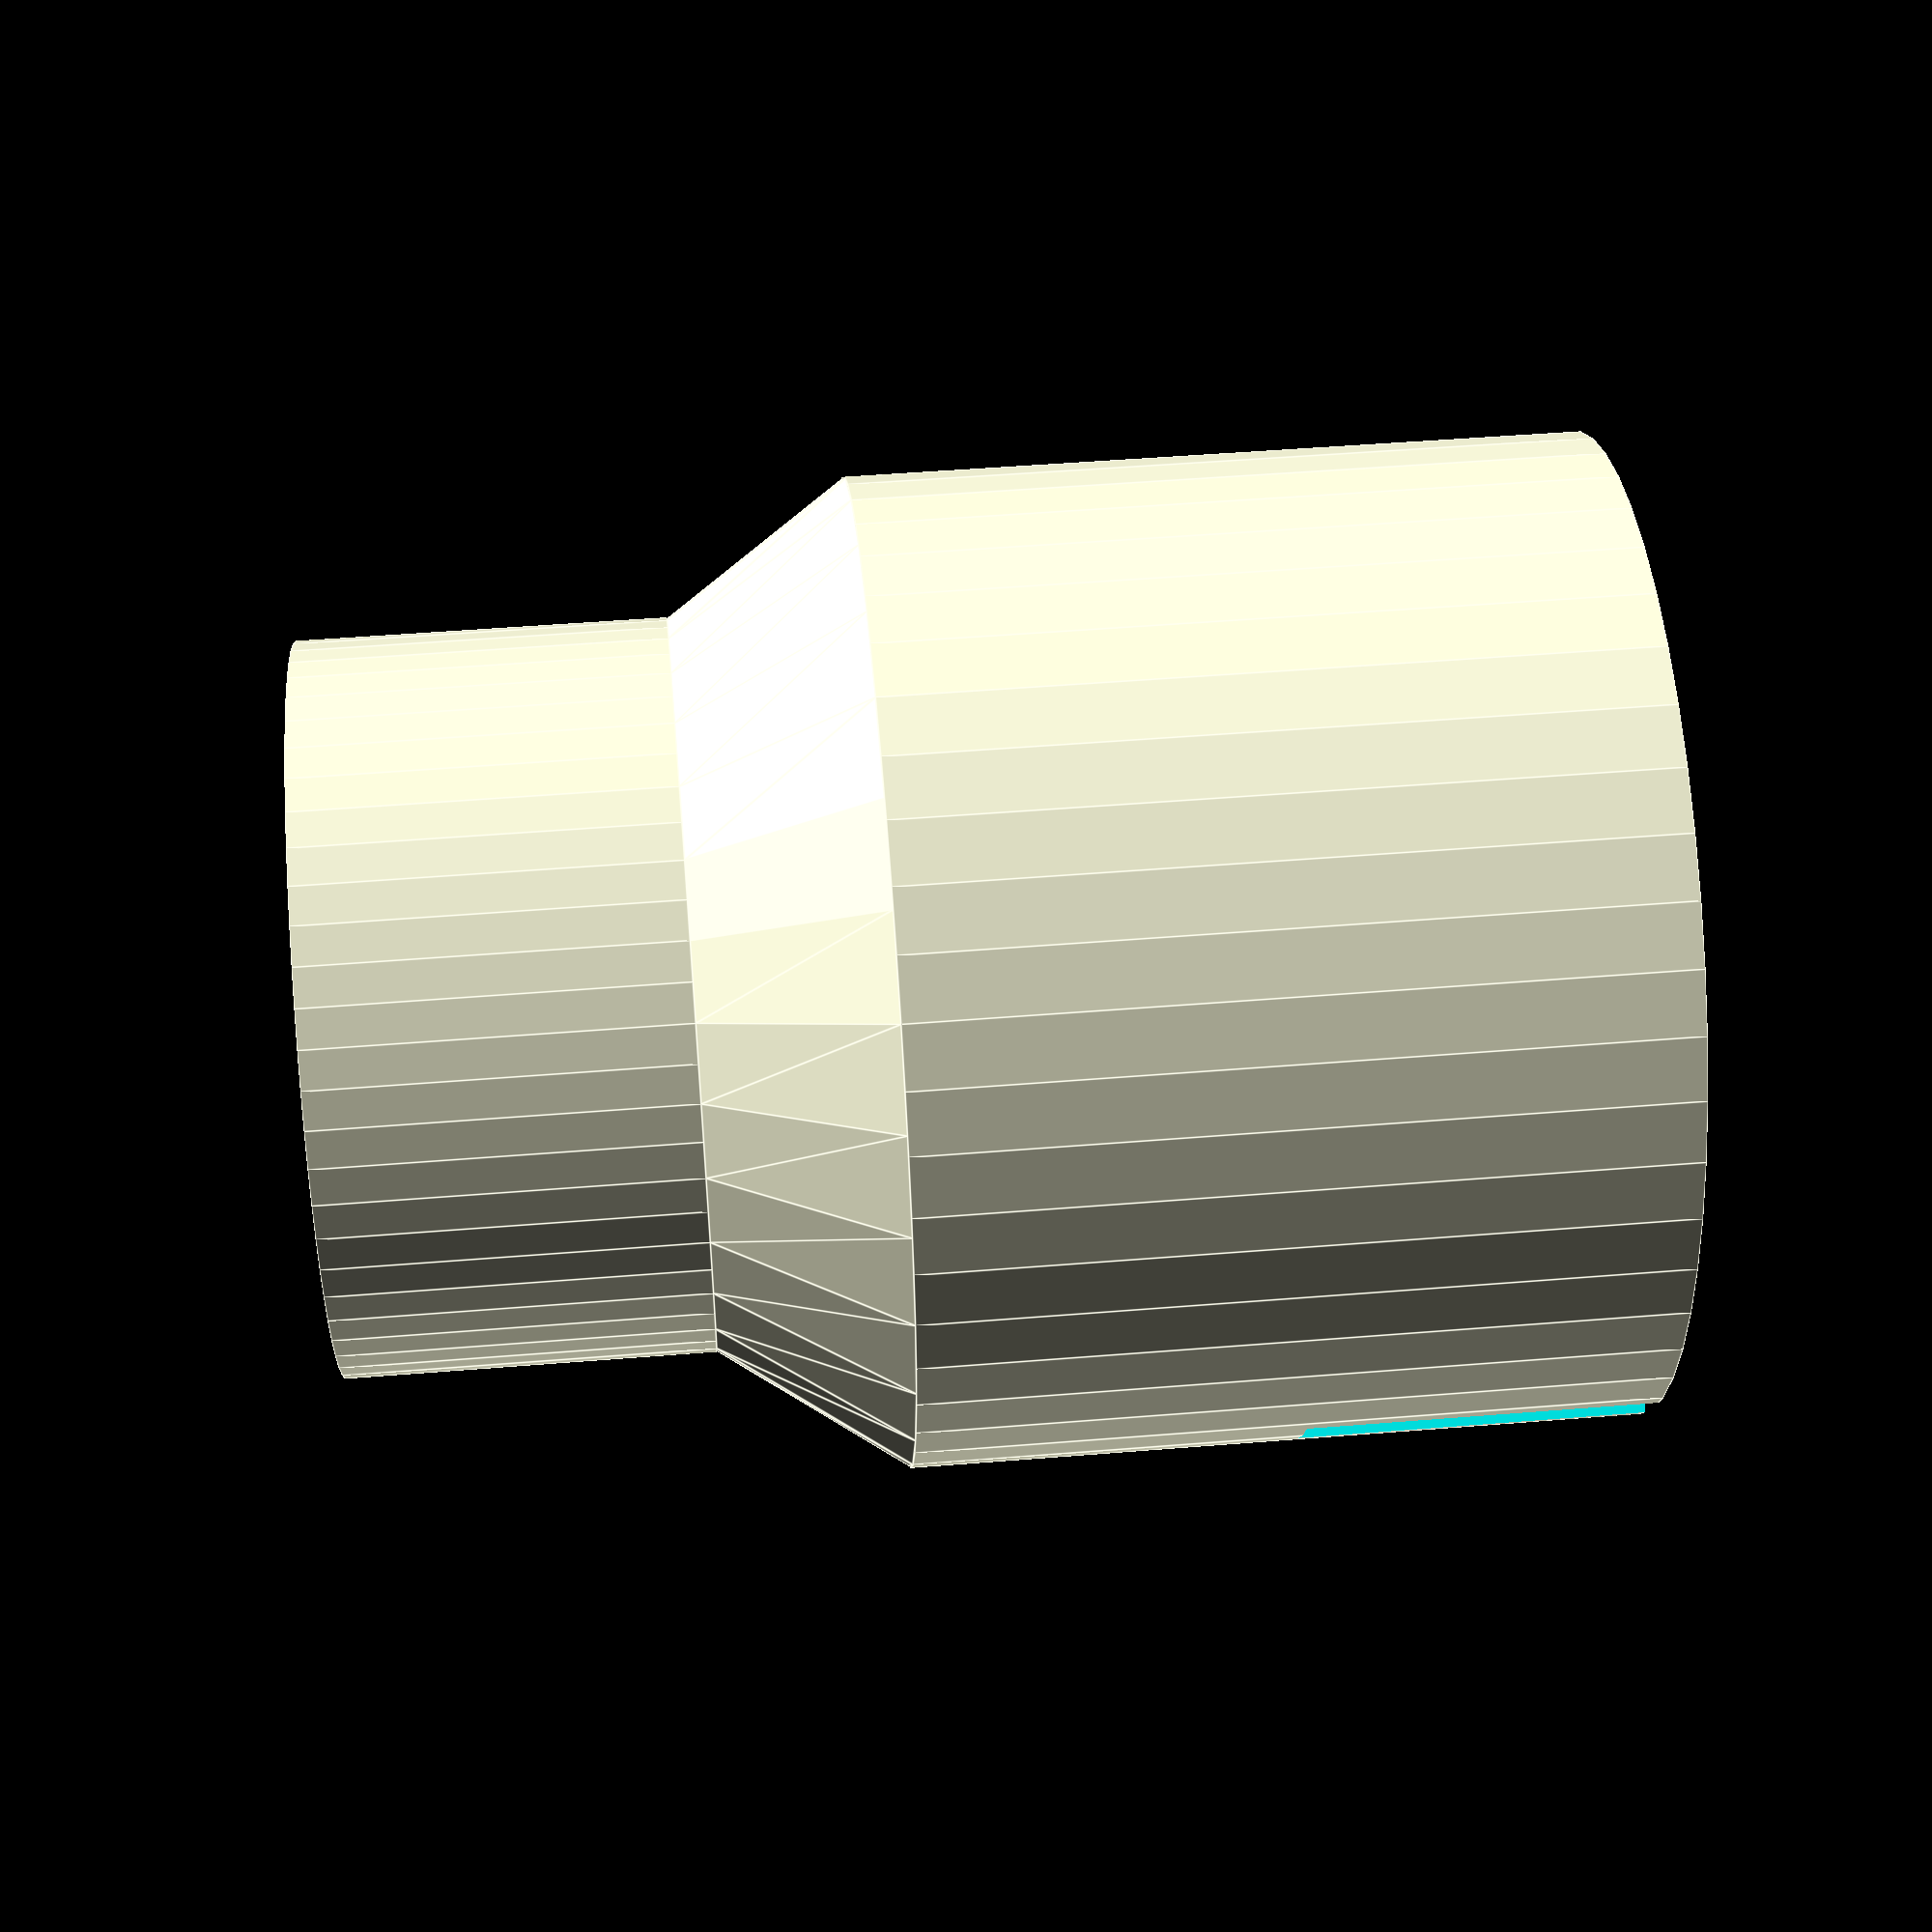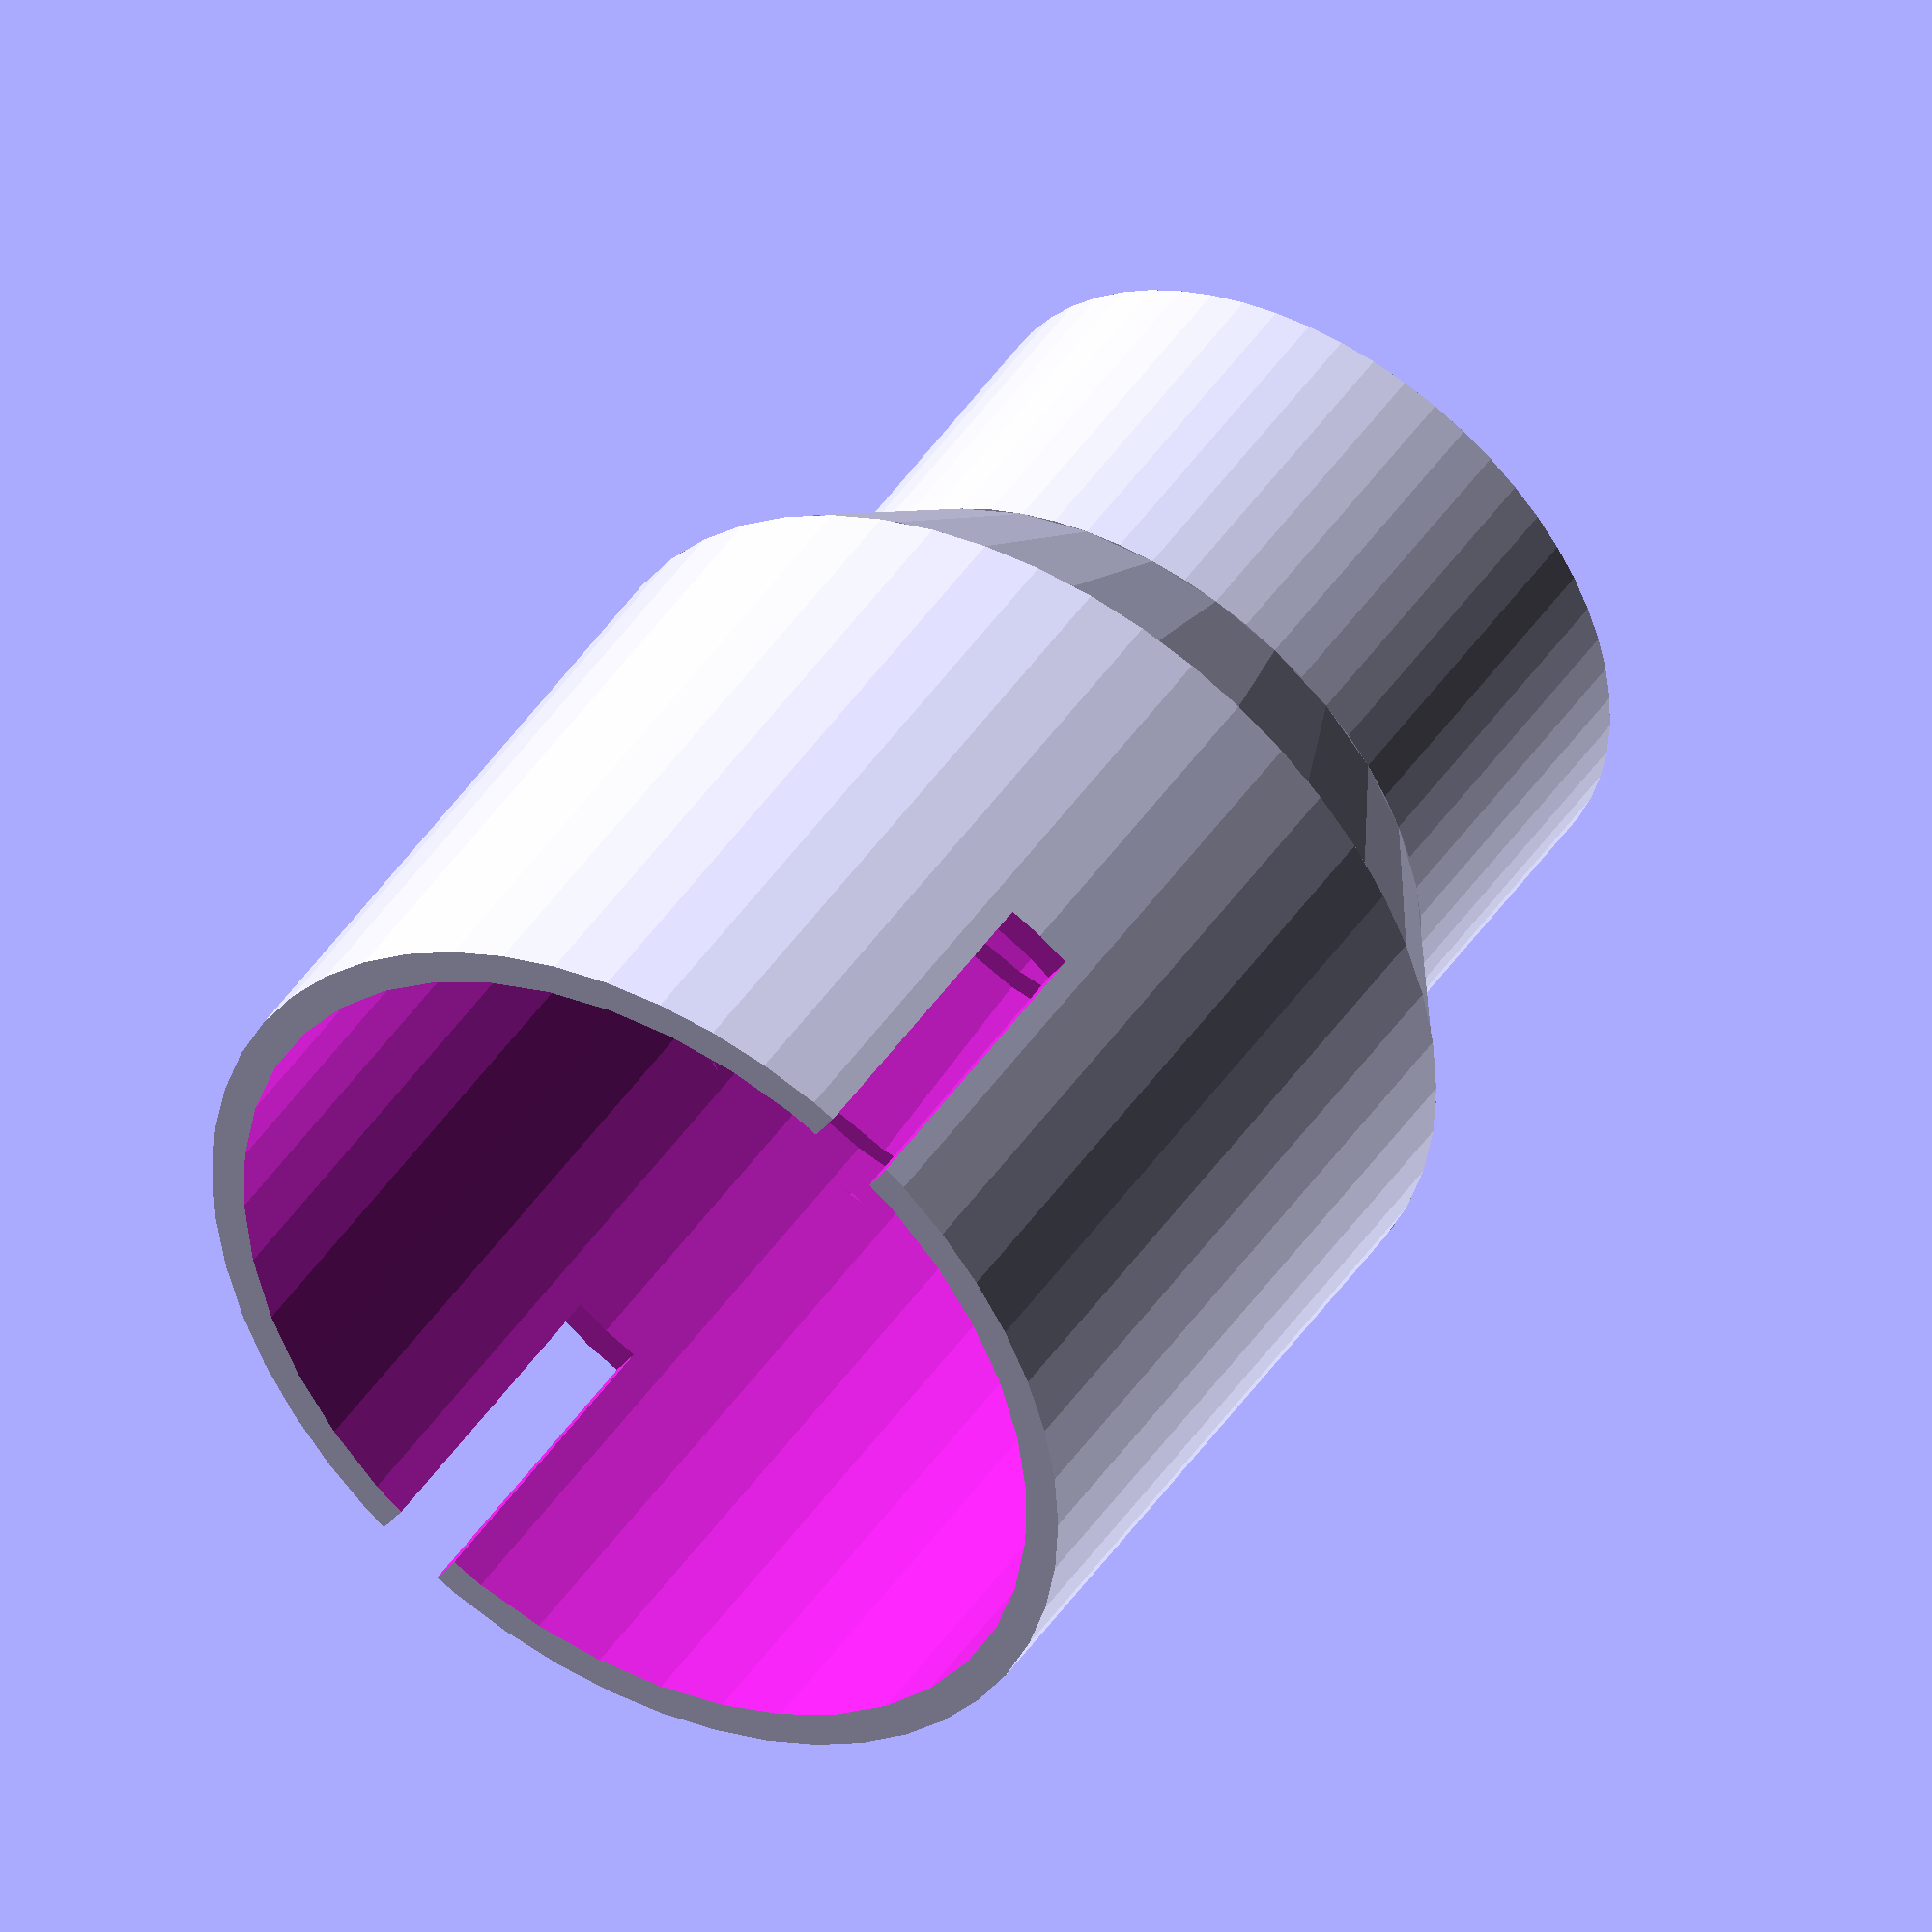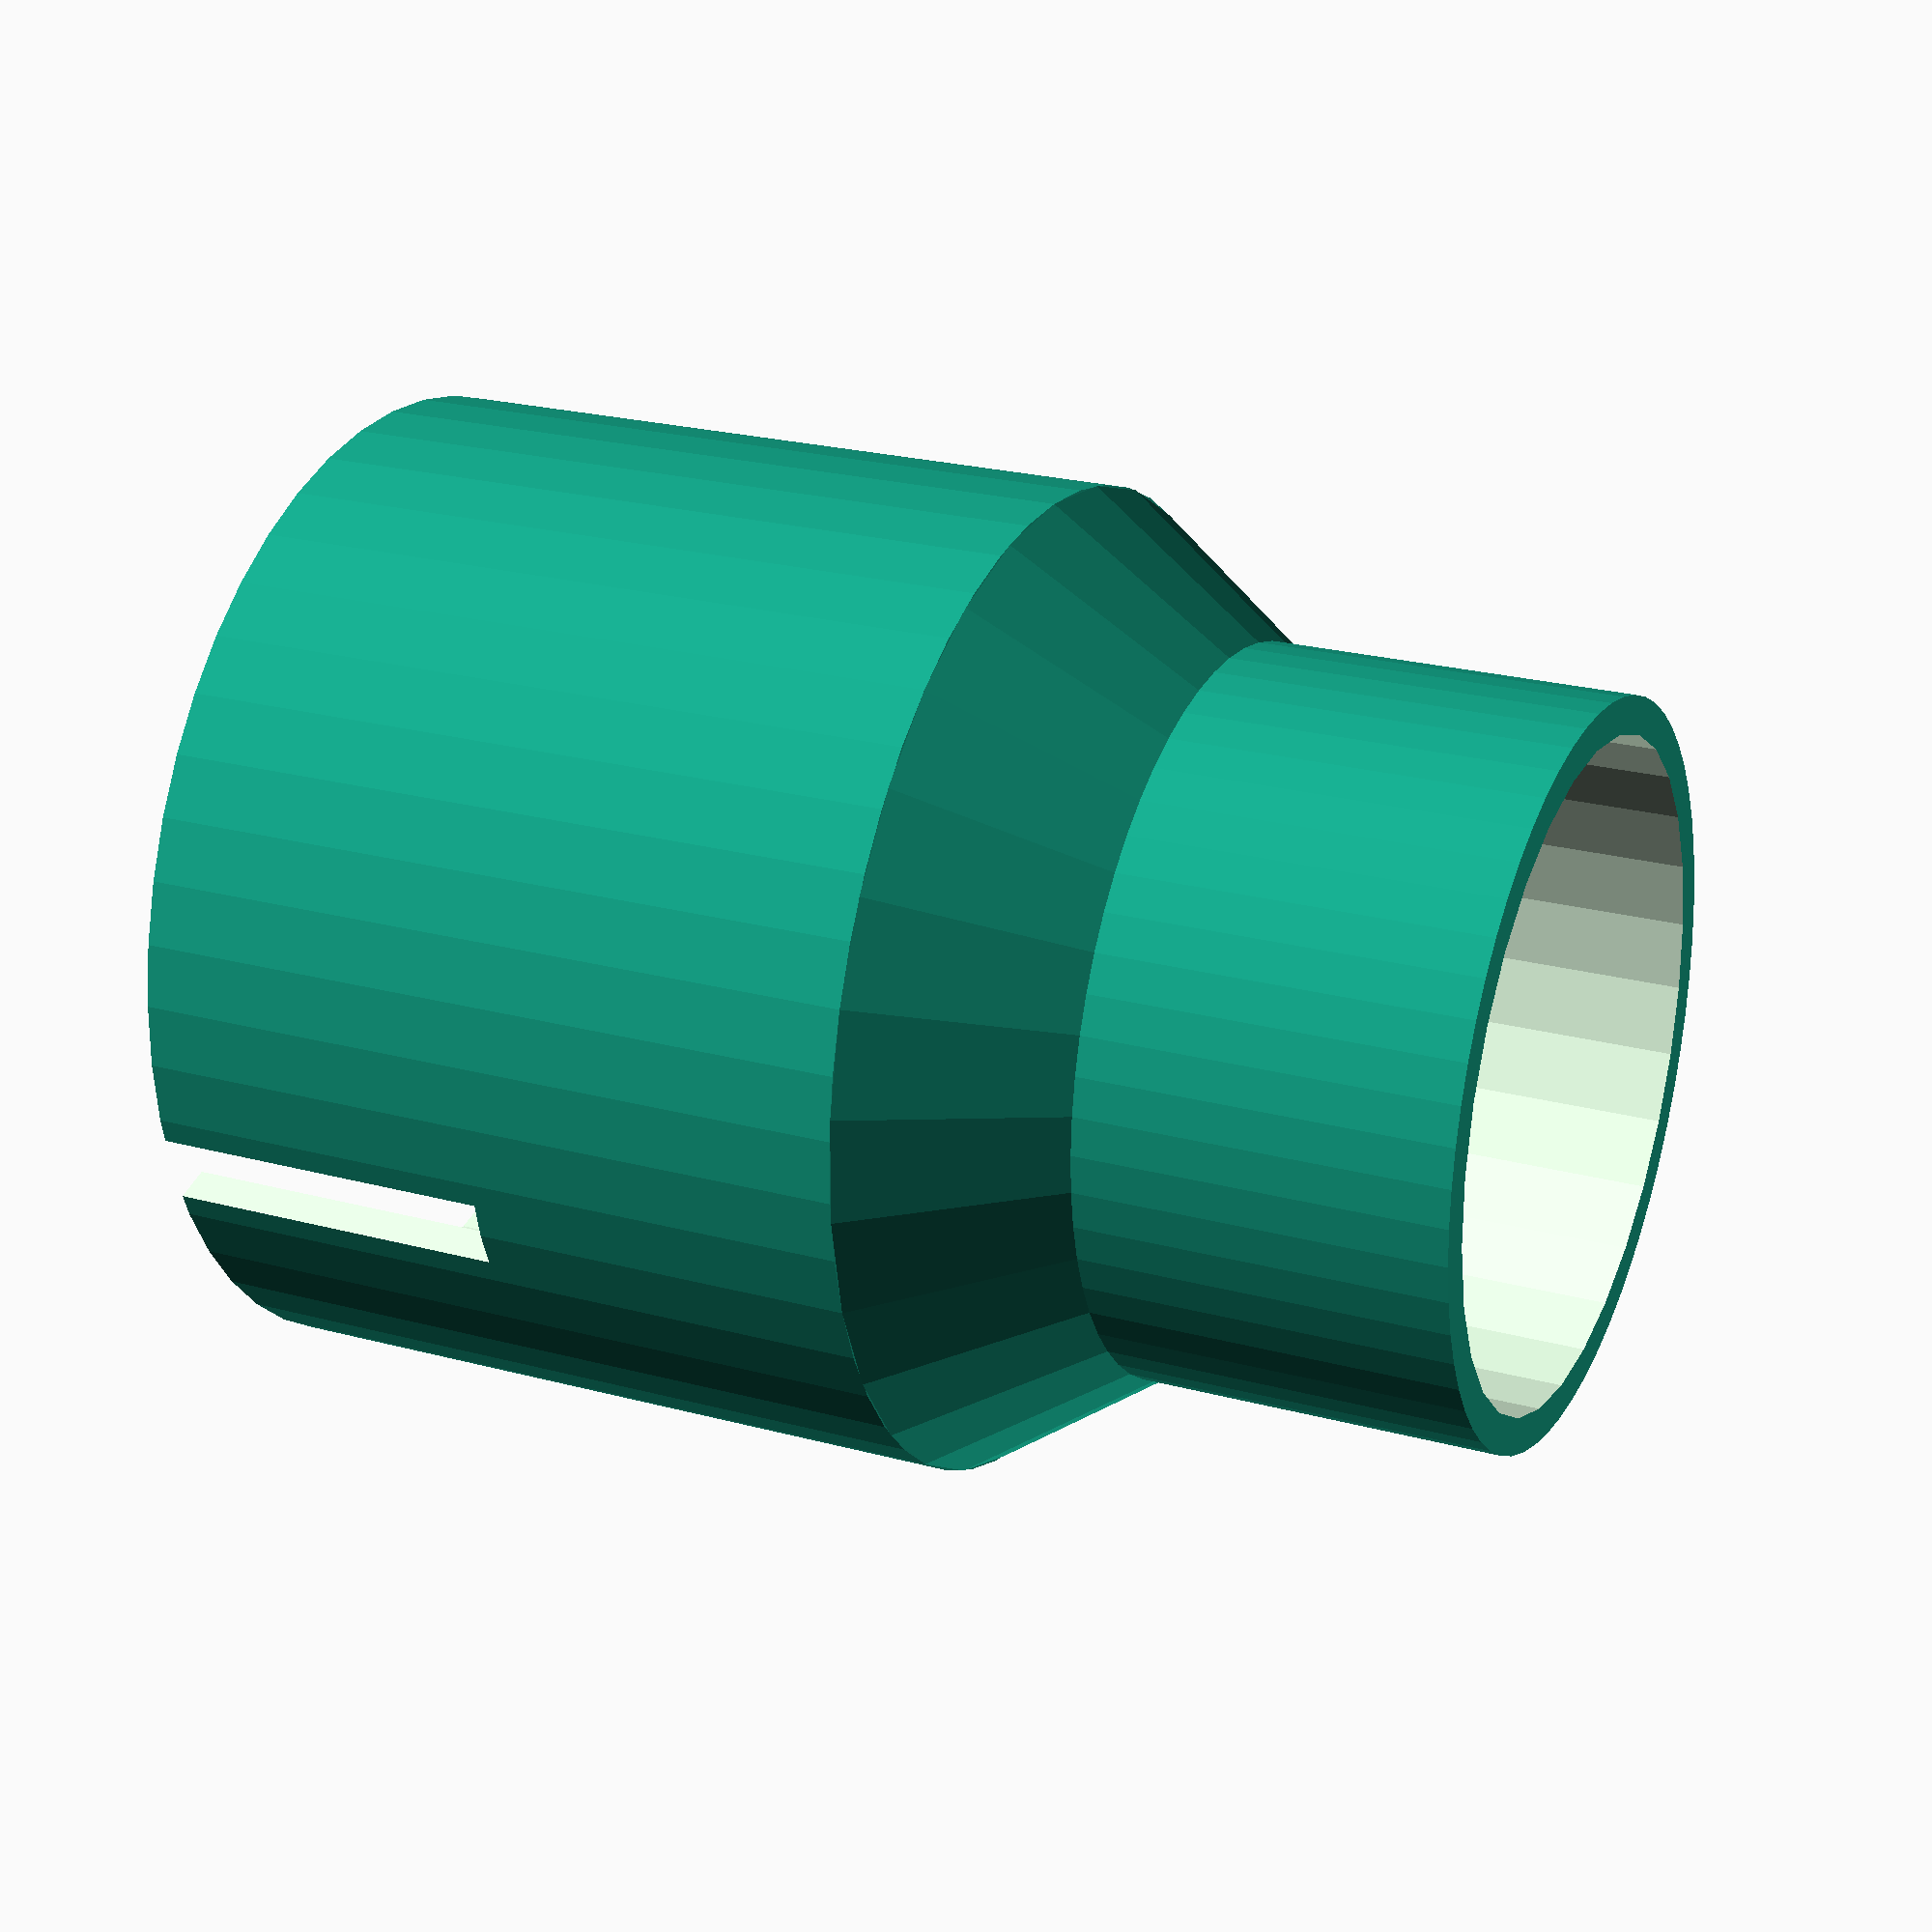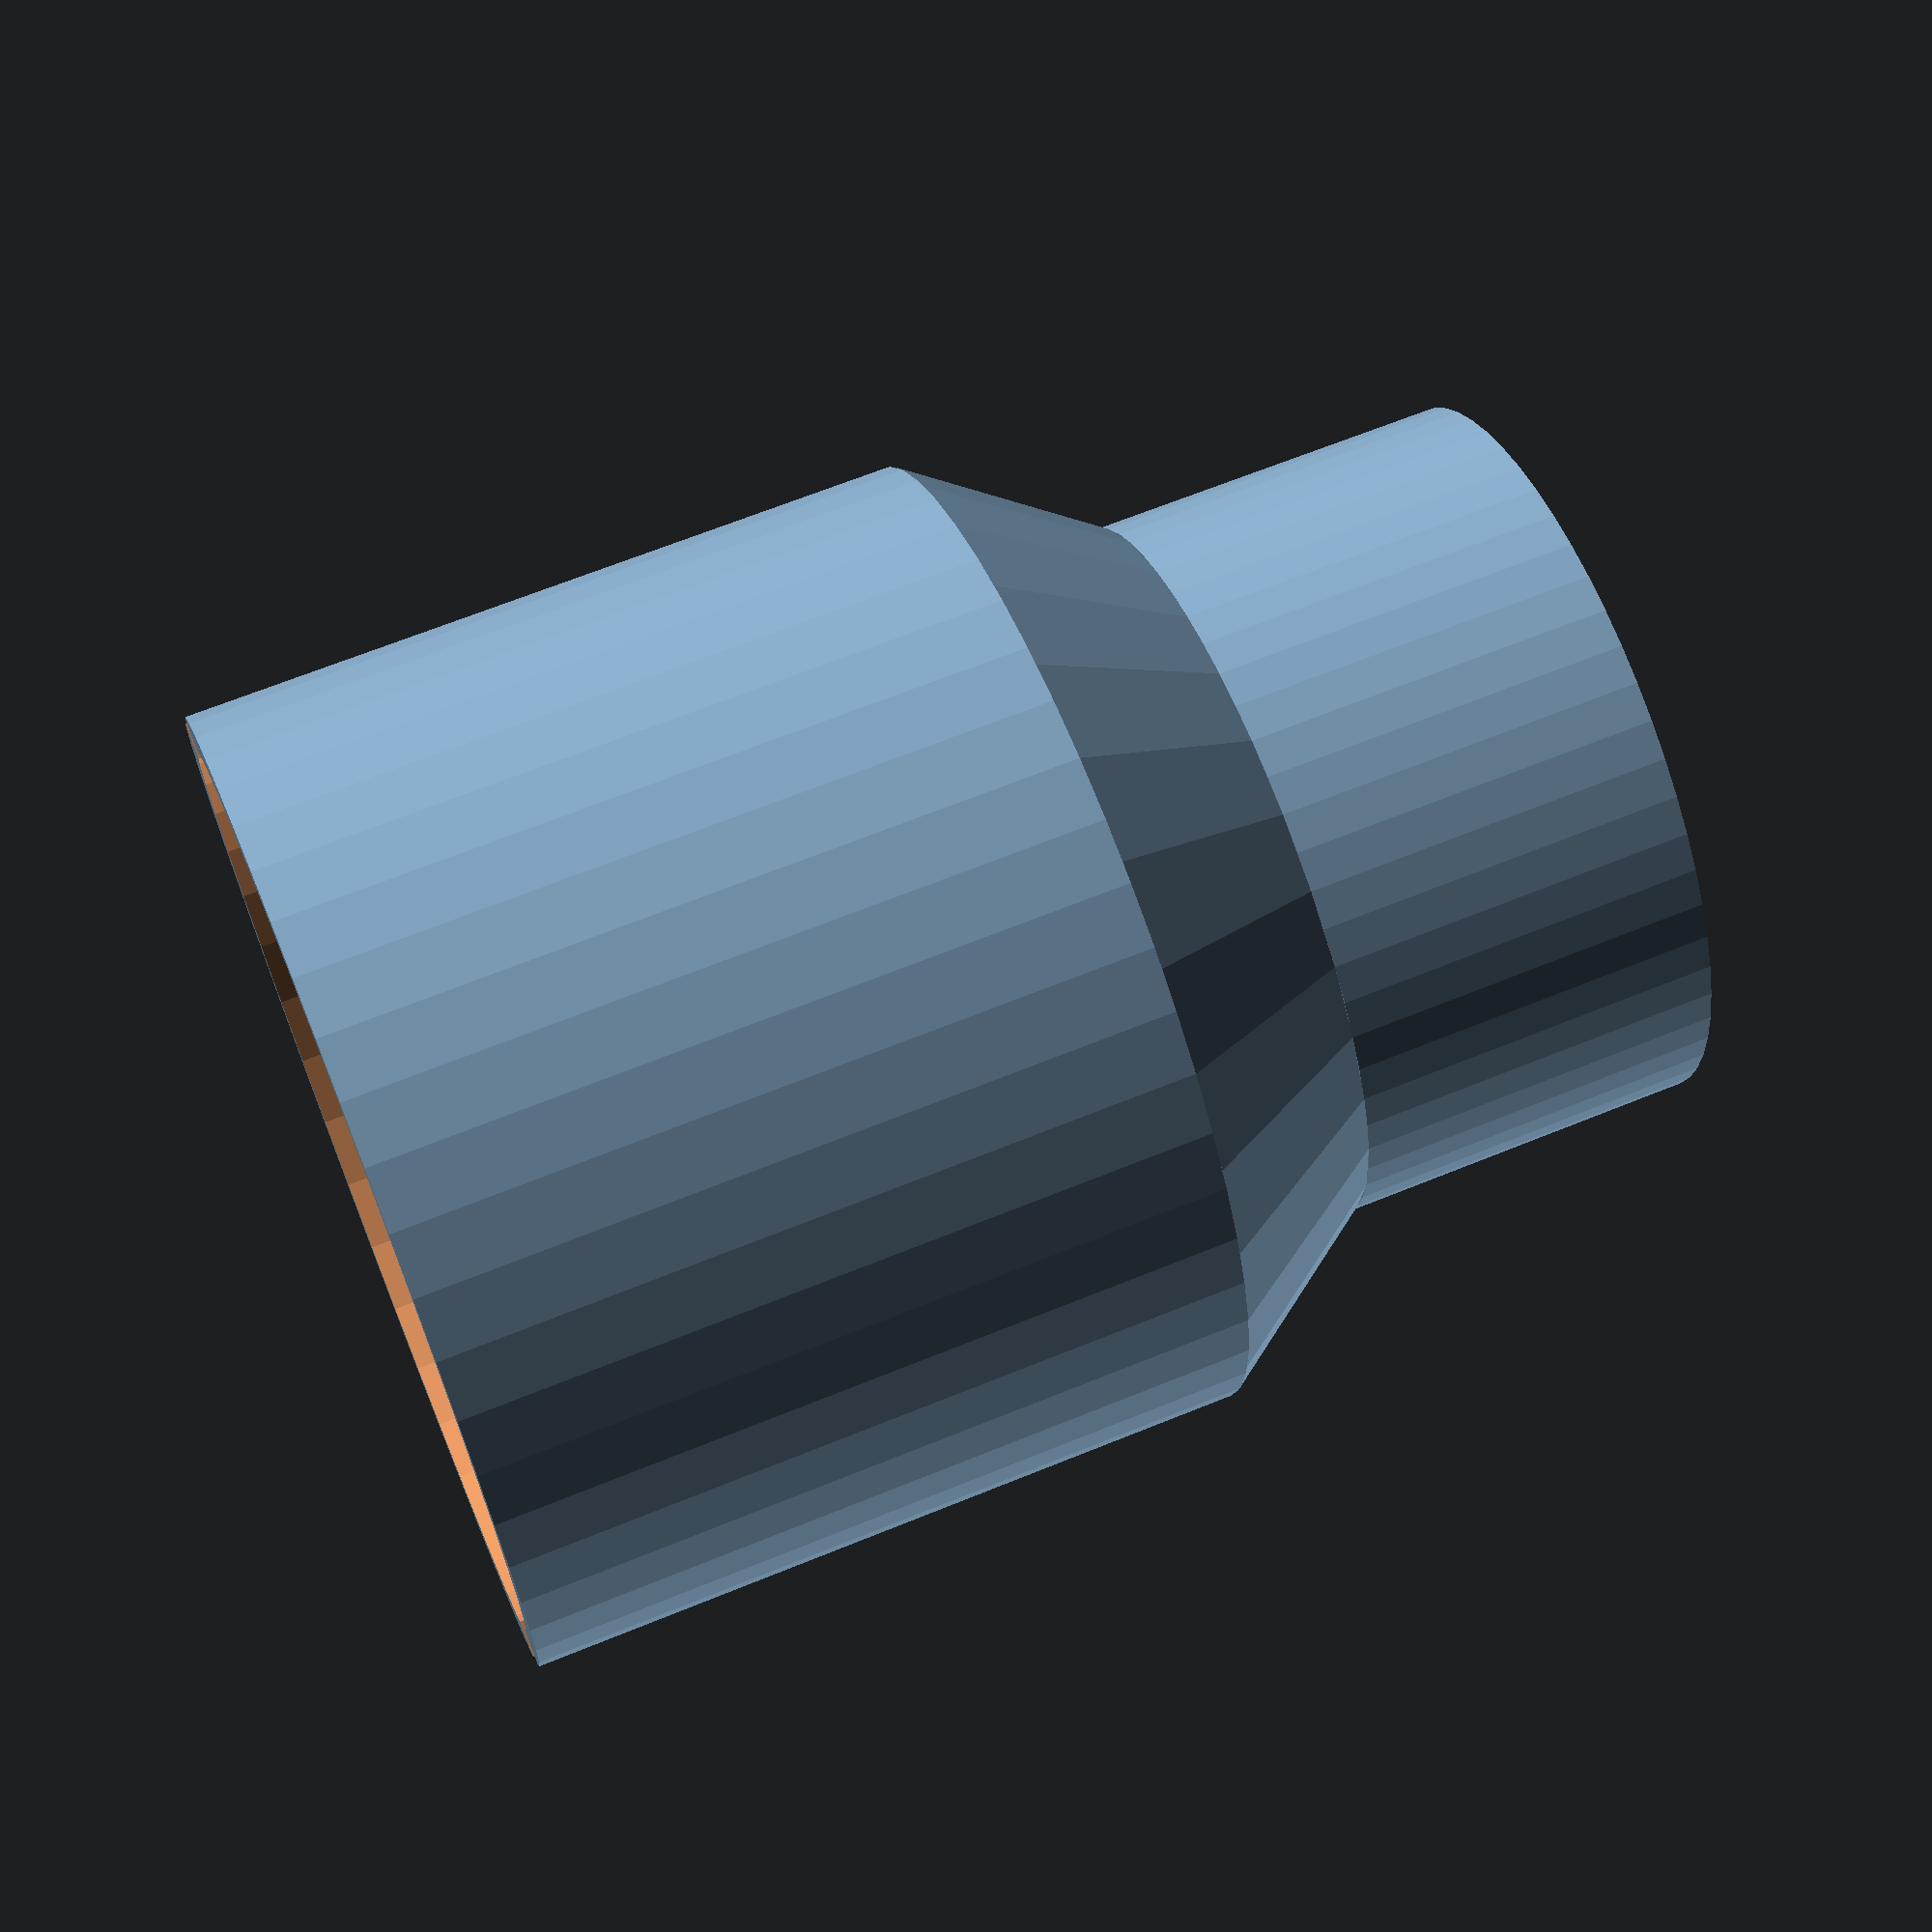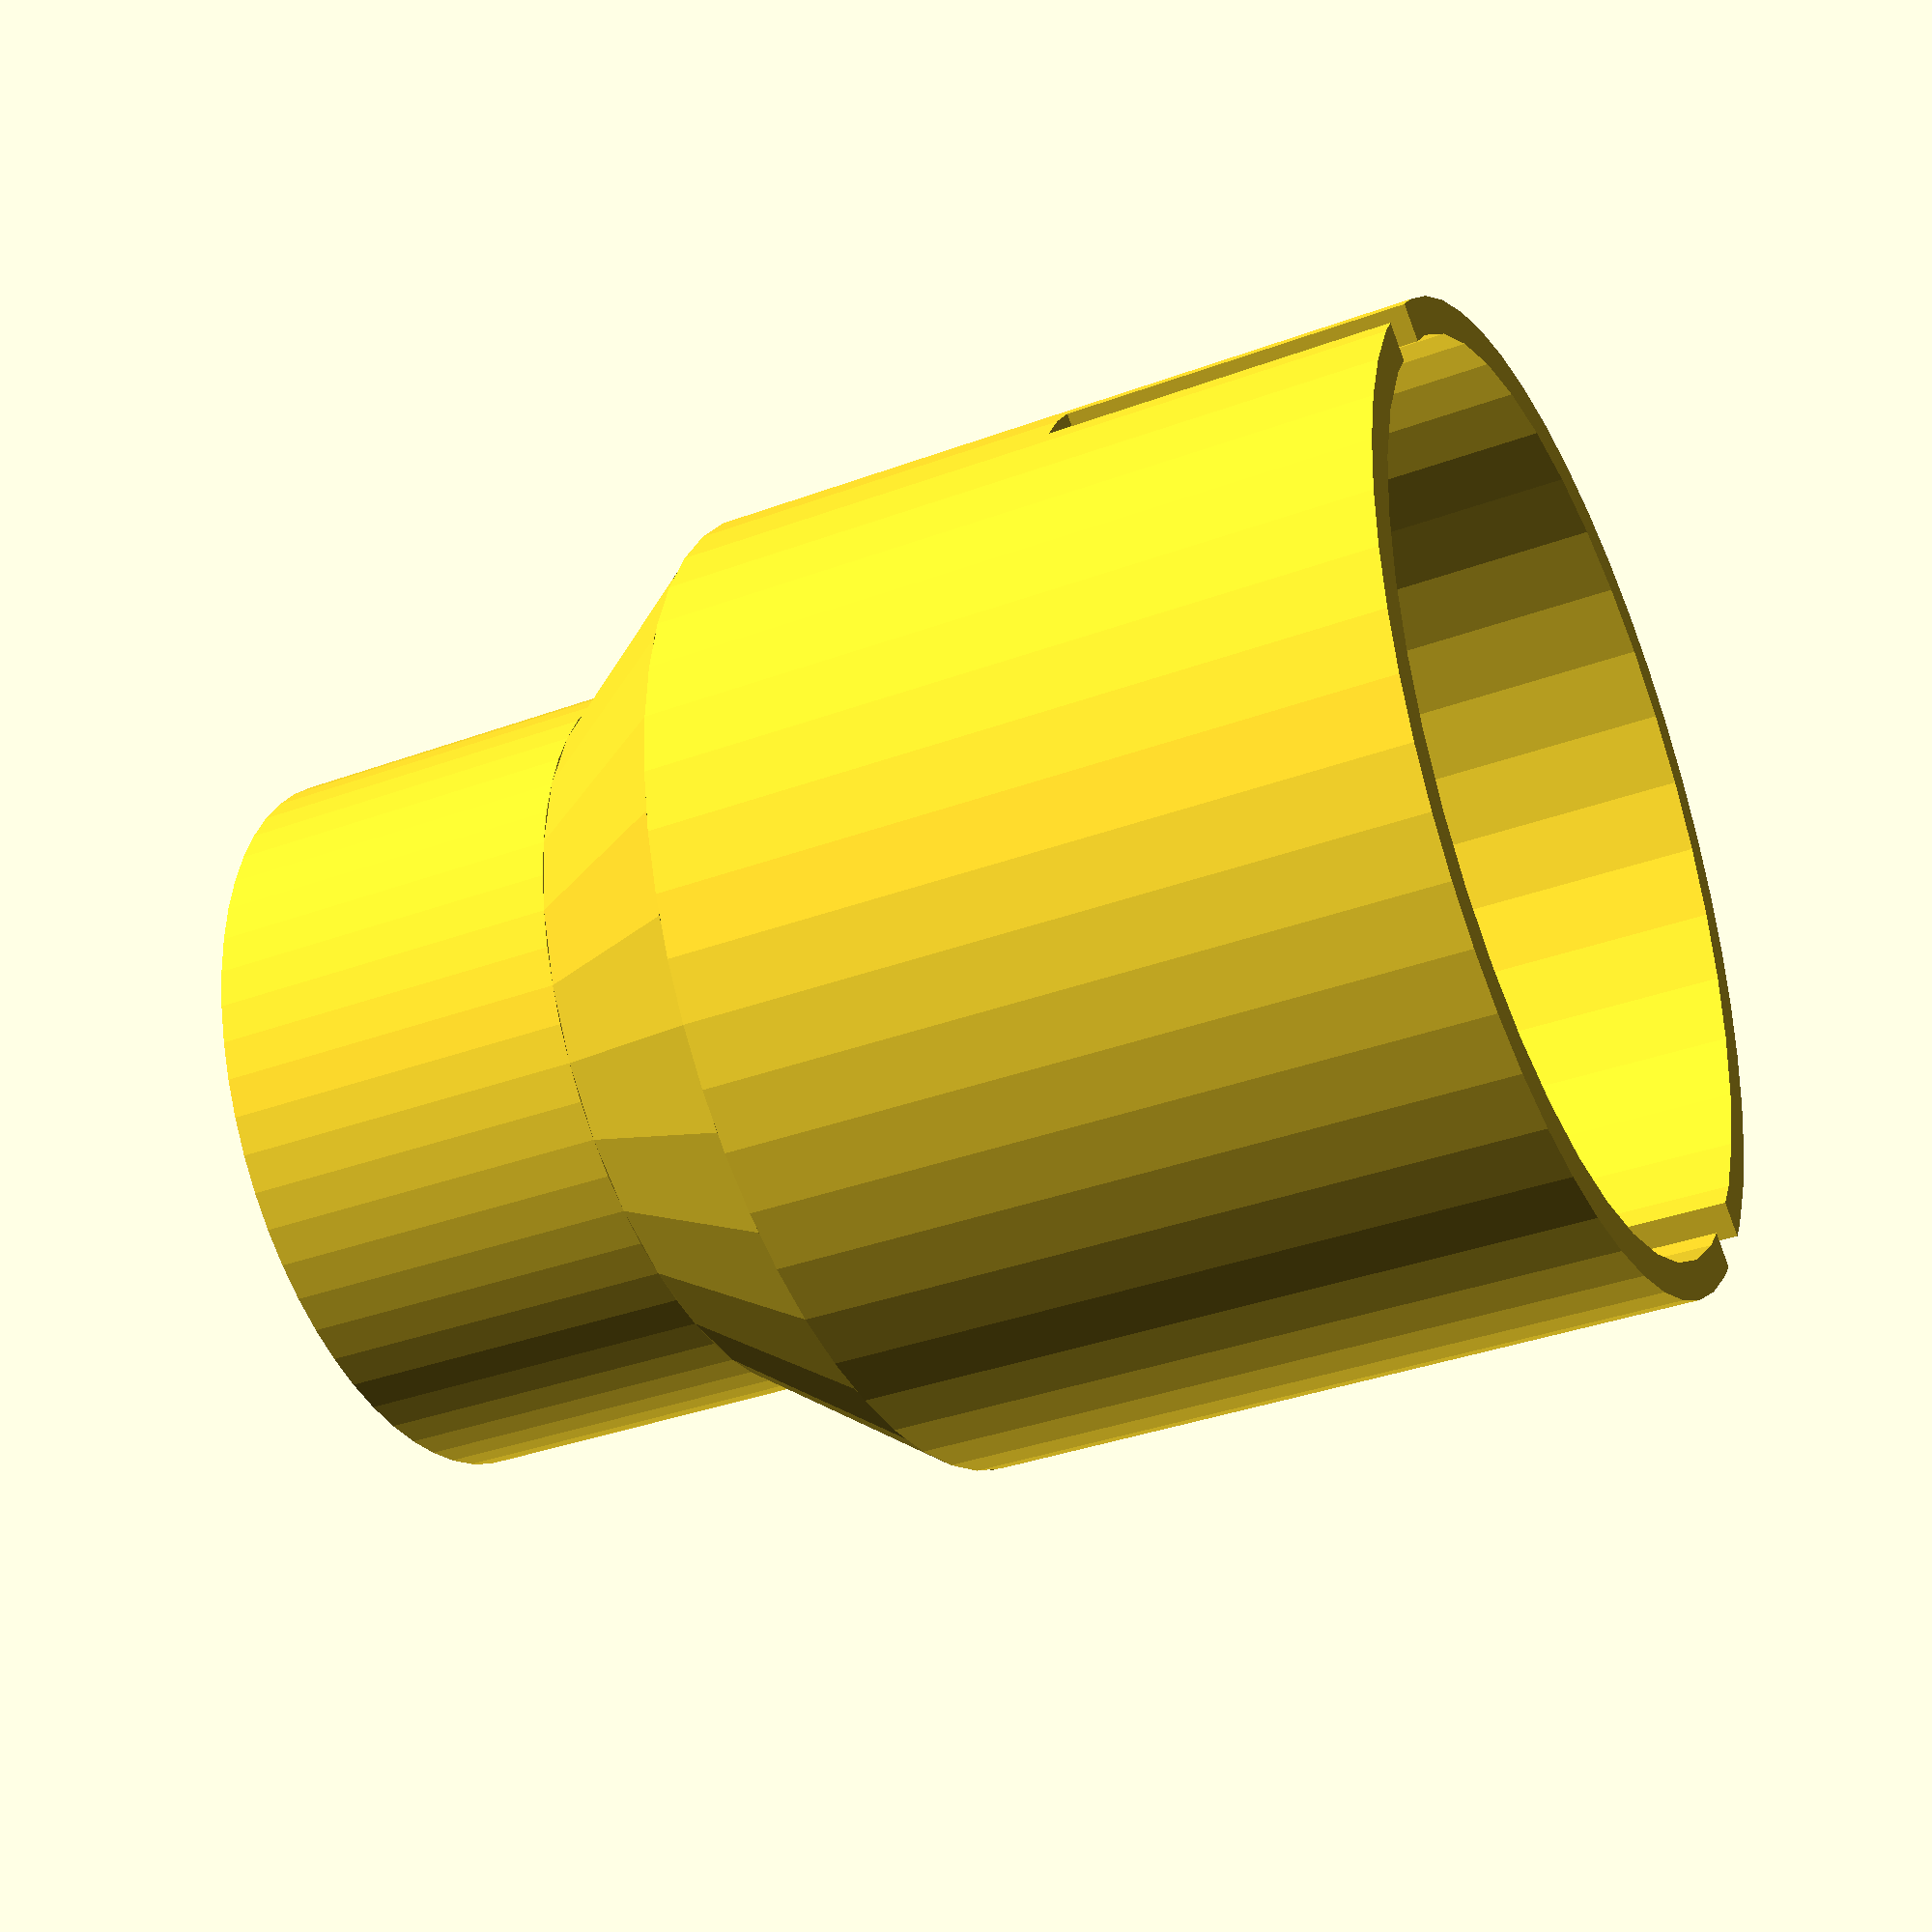
<openscad>
scope_dia = 50;
insert_length = 40;
pipe_outside_diameter = 43;
pipe_inside_diameter = 40;

module scope_adapter(){
difference(){
union(){

//create main scope eye piece tube
cylinder(r=(scope_dia + 4)/2,h=insert_length,$fn=50);

//create taper between eye piece and spigot
translate([0,0,insert_length]) cylinder(r1=(scope_dia+4)/2,r2=pipe_inside_diameter/2,h=10);

//create spigot for gluing inside 40mm solvent weld waste pipe 
translate([0,0,insert_length+10]) cylinder(r=pipe_inside_diameter/2,h=20,$fn=60);
}

//create socket for scope eye piece
translate([0,0,-2]) cylinder(r=(scope_dia)/2,h=insert_length+2,$fn=40);

//hollow out taper section
translate([0,0,insert_length-3]) cylinder(r1=(scope_dia)/2,r2=(pipe_outside_diameter-4)/2,h=14);

//create a couple of cut out for a bit of give
translate([scope_dia/2-1,-2,-1]) cube([4,4,insert_length/2]);
translate([-scope_dia/2-3,-2,-1]) cube([4,4,insert_length/2]);

//create hole through top spigot
translate([0,0,insert_length+10]) cylinder(r=(pipe_inside_diameter-4)/2,h=25);
}
}

//generate model and flip upside down for easier printing
translate([0,0,insert_length+30]) rotate([180,0,0]) scope_adapter();

</openscad>
<views>
elev=131.6 azim=150.9 roll=275.2 proj=p view=edges
elev=135.8 azim=302.2 roll=148.9 proj=o view=solid
elev=156.9 azim=197.7 roll=65.2 proj=p view=solid
elev=293.8 azim=23.7 roll=67.8 proj=p view=solid
elev=35.3 azim=215.9 roll=296.1 proj=p view=wireframe
</views>
